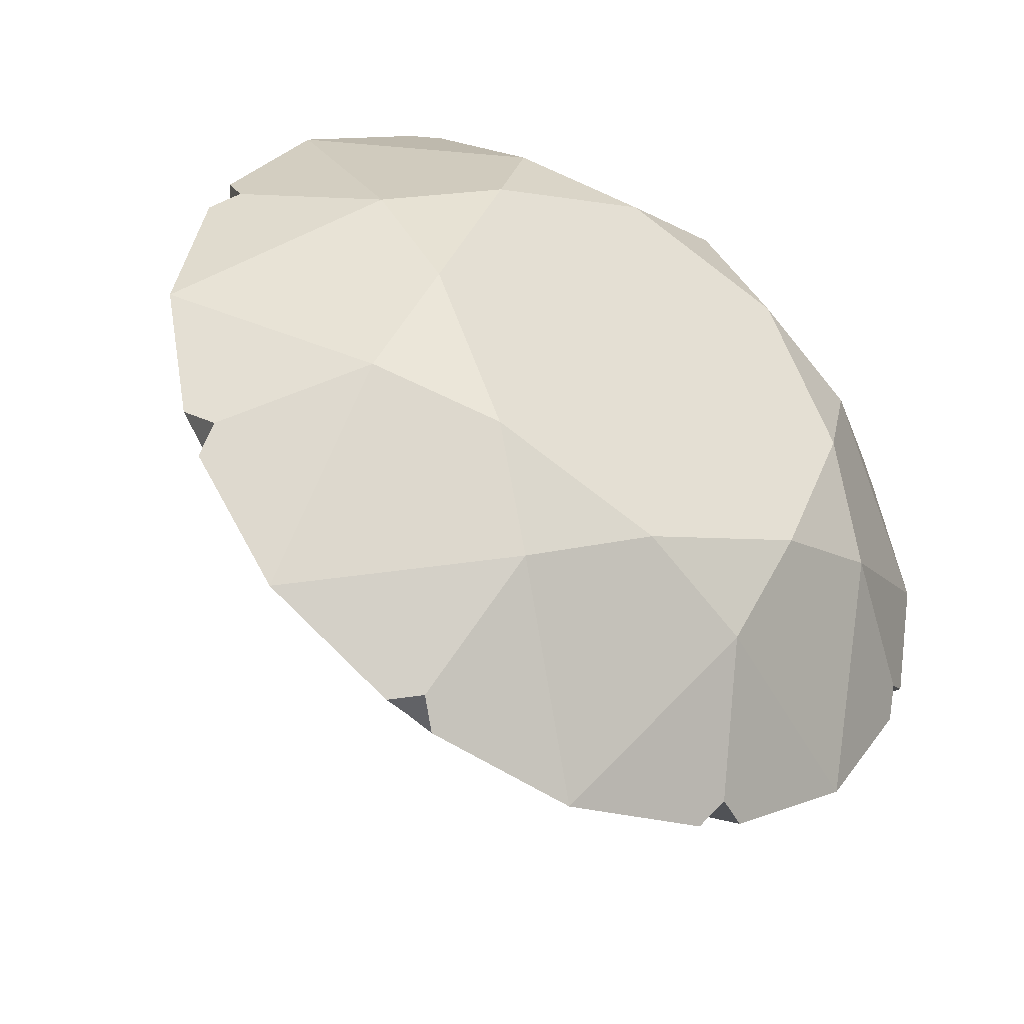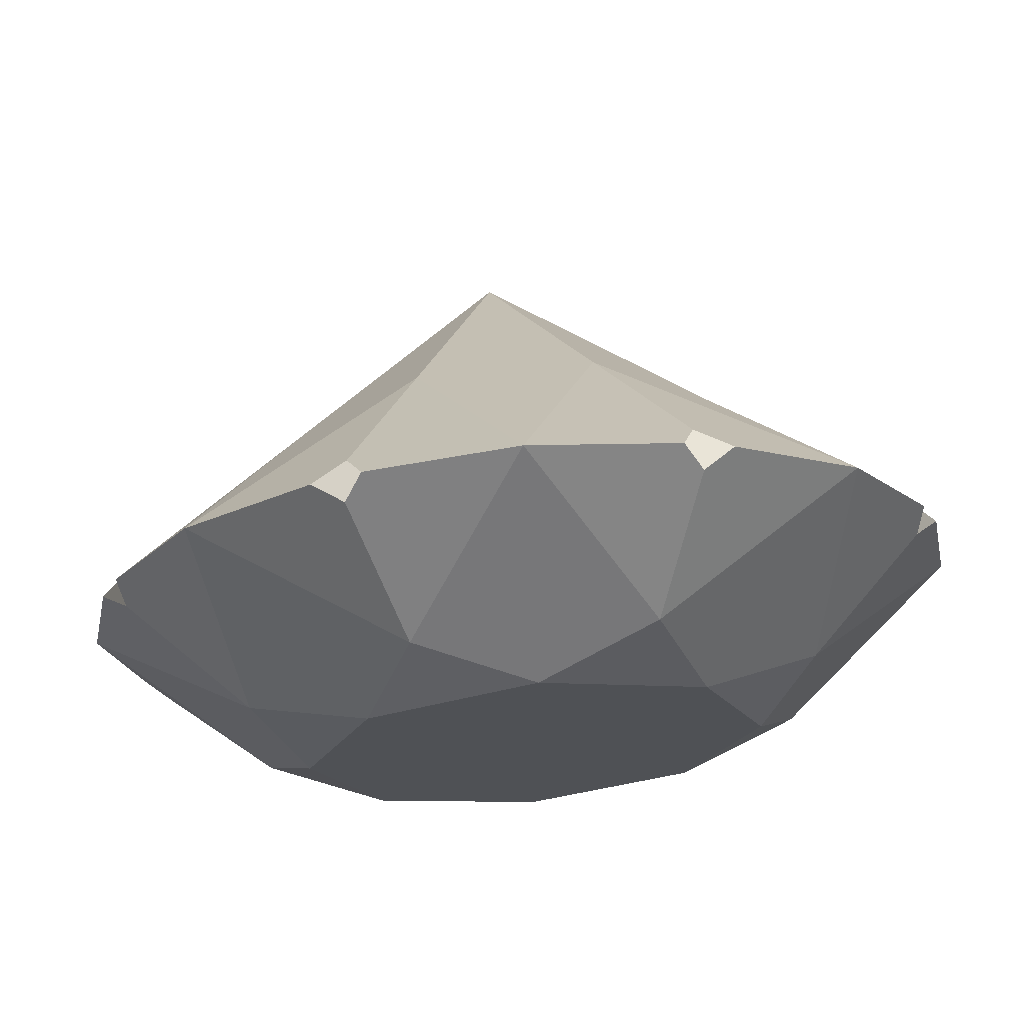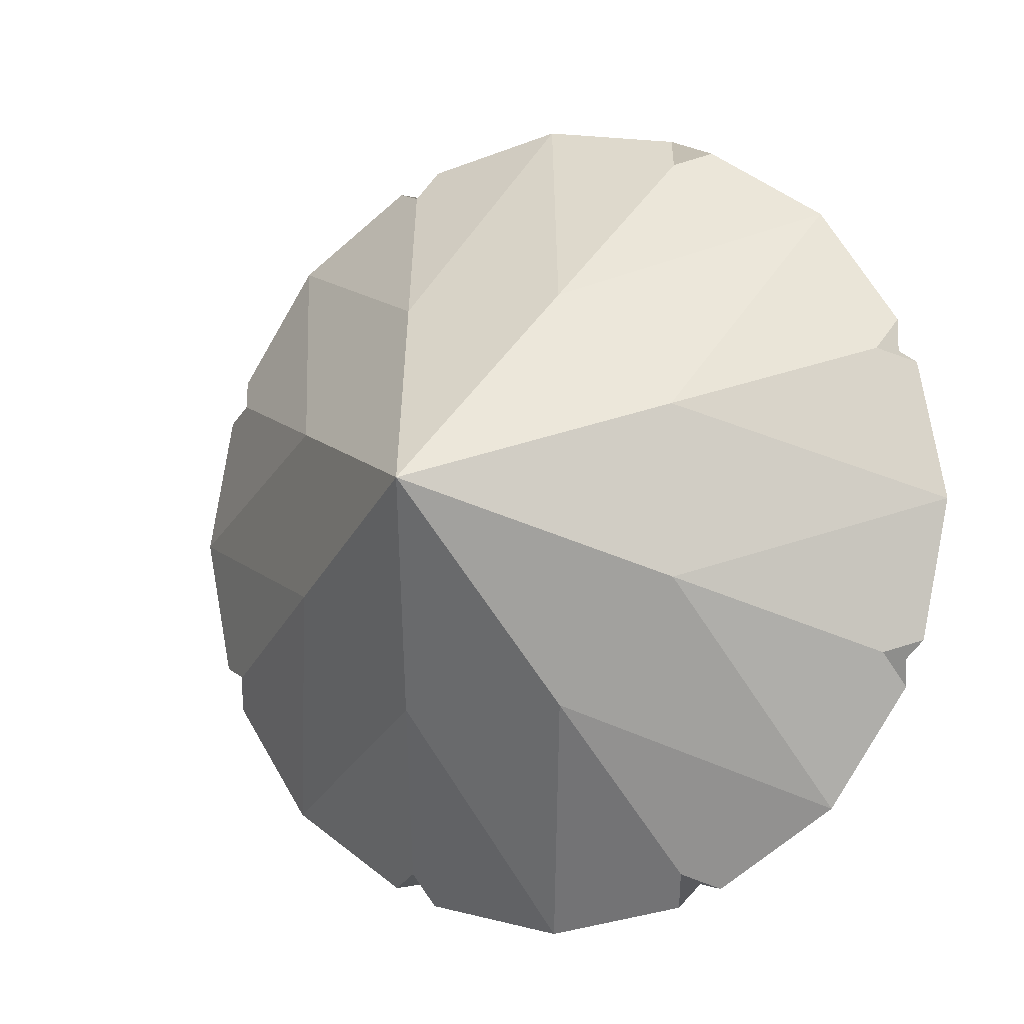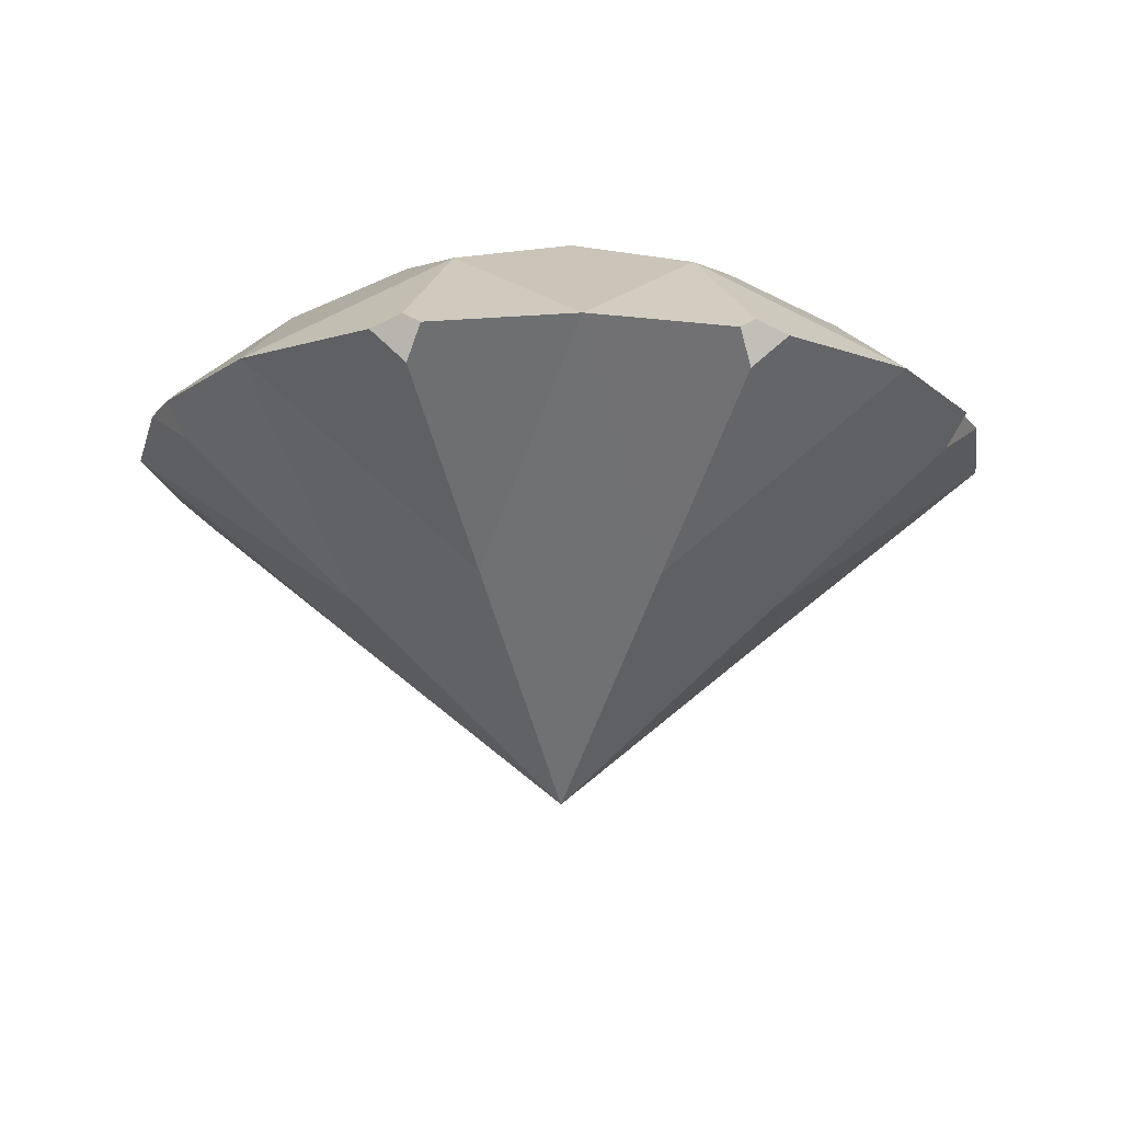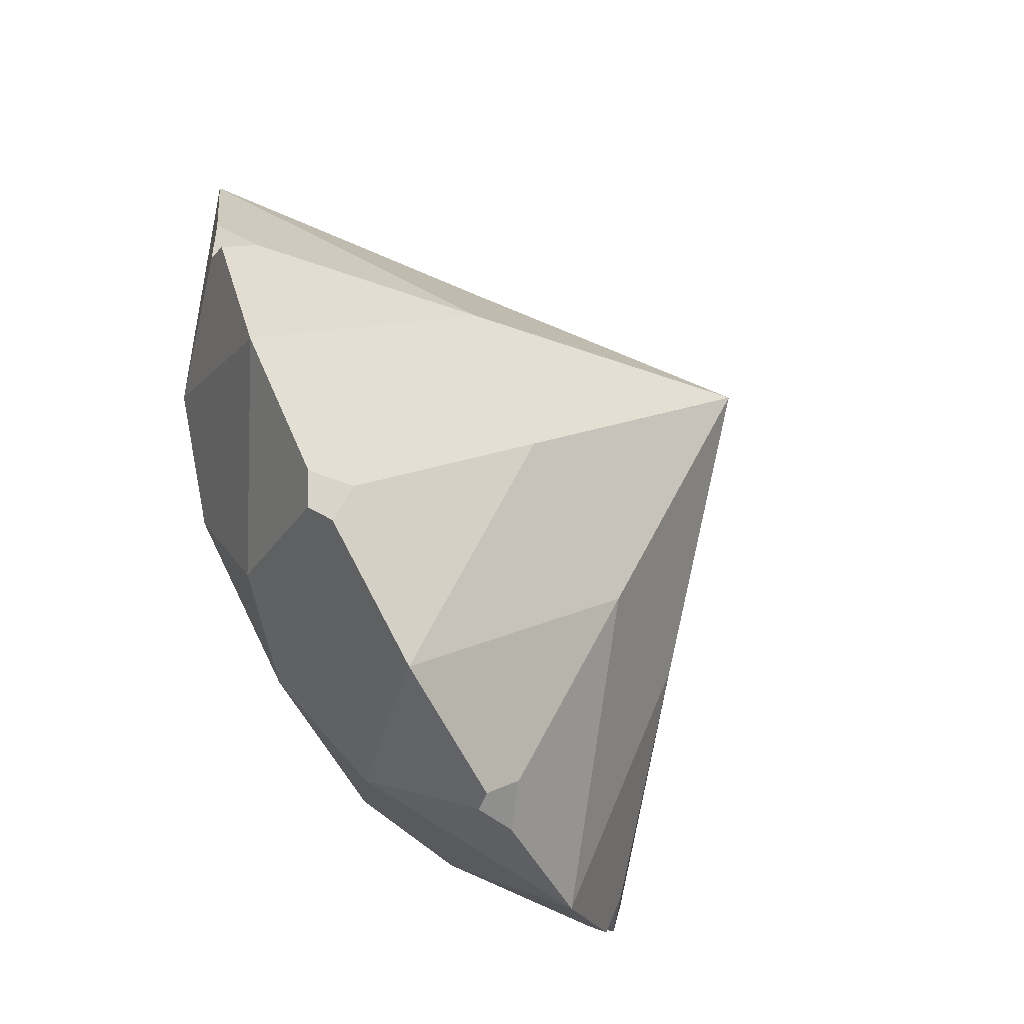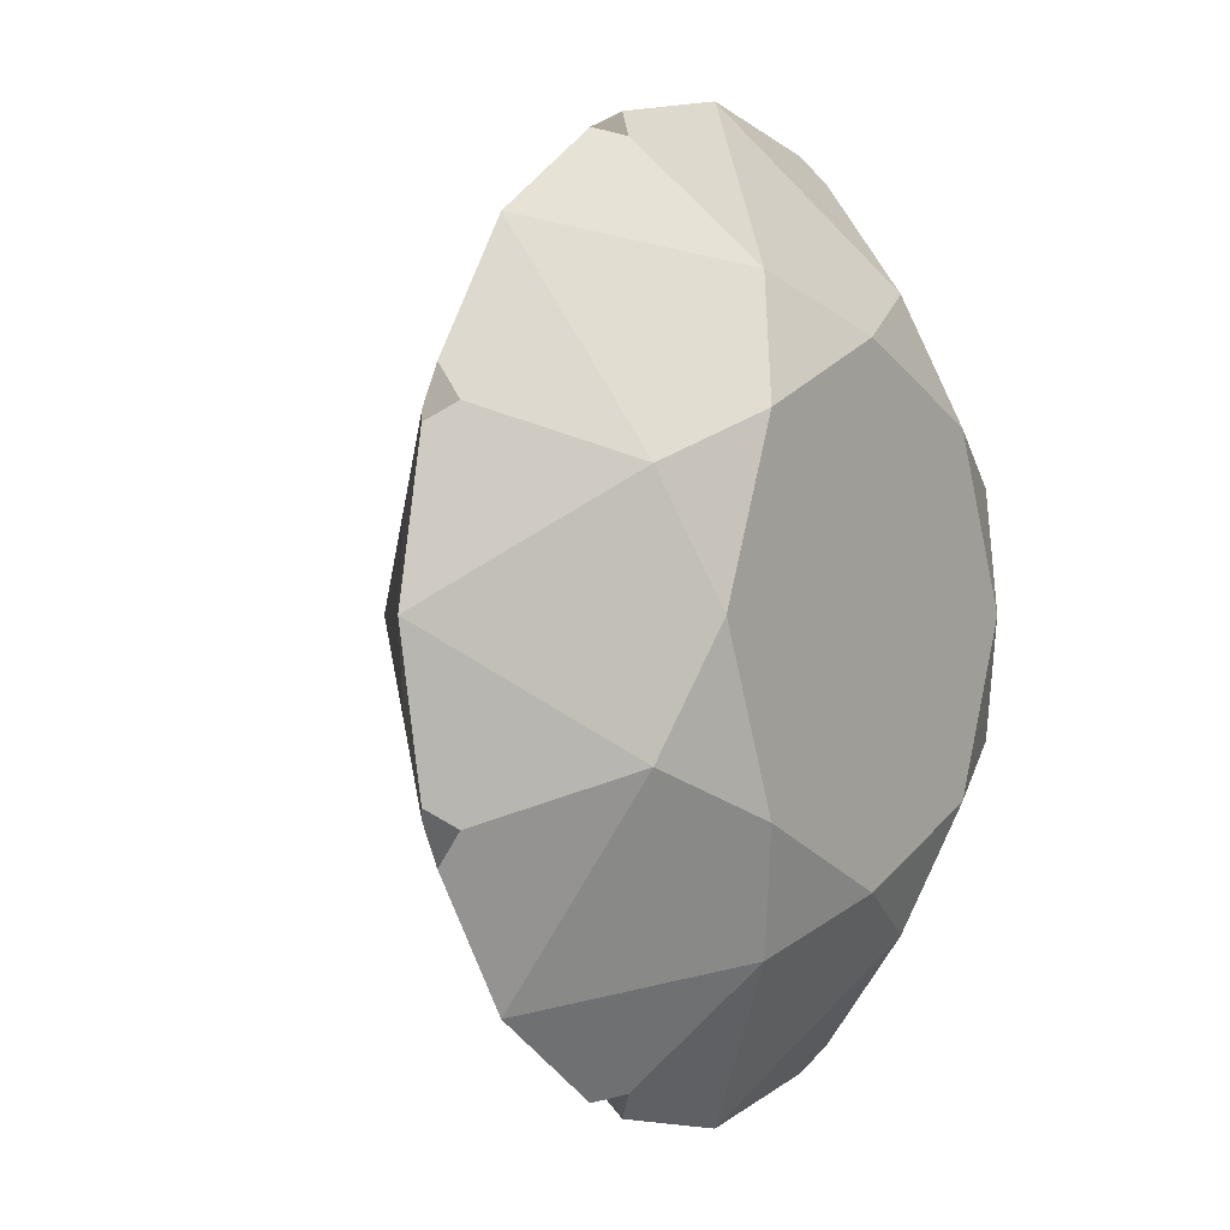
<metadata>
{"format":"obj","ext":"obj","renderer":"f3d","projection":"perspective","resolution":1024,"background":"white","views":[{"elev":-42.1,"azim":149.7,"up":"+Z"},{"elev":69.5,"azim":174.5,"up":"+Z"},{"elev":-8.3,"azim":25.7,"up":"+Z"},{"elev":-15.9,"azim":87.5,"up":"+Y"},{"elev":-78.4,"azim":-61.7,"up":"+Z"},{"elev":-0.0,"azim":123.8,"up":"+Z"}]}
</metadata>
<code>
o diamond
v 0.000292 1.774 0.3824
v 0.2707 1.774 0.2704
v 0.3827 1.774 1.4e-05
v 0.2707 1.774 -0.2704
v 0.000291 1.774 -0.3824
v -0.2701 1.774 -0.2704
v -0.3821 1.774 1.4e-05
v -0.2701 1.774 0.2704
v 0.1915 1.716 0.4616
v 0.4619 1.716 0.1912
v 0.5172 1.519 0.5169
v 0.2381 1.519 0.6837
v 0.2597 1.476 0.6264
v 0.3156 1.519 0.6516
v 0.2668 1.549 0.6433
v 0.349 1.231 0.1445
v 0.1447 1.231 0.3487
v 0.000292 0.9222 1.4e-05
v 0.4619 1.716 -0.1912
v 0.7313 1.519 1.4e-05
v 0.6436 1.549 0.2665
v 0.6519 1.519 0.3153
v 0.6267 1.476 0.2595
v 0.684 1.519 0.2378
v 0.349 1.231 -0.1444
v 0.1915 1.716 -0.4616
v 0.5172 1.519 -0.5169
v 0.6436 1.549 -0.2665
v 0.684 1.519 -0.2378
v 0.6267 1.476 -0.2594
v 0.6519 1.519 -0.3153
v 0.1447 1.231 -0.3487
v -0.1909 1.716 -0.4616
v 0.000292 1.519 -0.731
v 0.2668 1.549 -0.6433
v 0.3156 1.519 -0.6516
v 0.2597 1.476 -0.6264
v 0.2381 1.519 -0.6837
v -0.1442 1.231 -0.3487
v -0.4613 1.716 -0.1912
v -0.5166 1.519 -0.5169
v -0.2662 1.549 -0.6433
v -0.2375 1.519 -0.6837
v -0.2592 1.476 -0.6264
v -0.315 1.519 -0.6516
v -0.3484 1.231 -0.1444
v -0.4613 1.716 0.1912
v -0.7307 1.519 1.4e-05
v -0.3484 1.231 0.1445
v -0.643 1.549 -0.2665
v -0.6513 1.519 -0.3153
v -0.6261 1.476 -0.2594
v -0.6834 1.519 -0.2378
v -0.1909 1.716 0.4616
v 0.000292 1.519 0.731
v -0.2662 1.549 0.6433
v -0.315 1.519 0.6516
v -0.2592 1.476 0.6264
v -0.2375 1.519 0.6837
v -0.1442 1.231 0.3487
v -0.5166 1.519 0.5169
v -0.643 1.549 0.2665
v -0.6834 1.519 0.2378
v -0.6261 1.476 0.2595
v -0.6513 1.519 0.3153
f 1 2 3 4 5 6 7 8
f 2 1 9
f 2 10 3
f 10 2 9 11
f 12 13 14 15
f 16 11 17 18
f 19 4 3
f 10 20 19 3
f 21 22 23 24
f 25 20 16 18
f 5 4 26
f 26 4 19 27
f 28 29 30 31
f 32 27 25 18
f 5 33 6
f 33 5 26 34
f 35 36 37 38
f 39 34 32 18
f 40 7 6
f 33 41 40 6
f 42 43 44 45
f 46 41 39 18
f 8 7 47
f 47 7 40 48
f 49 48 46 18
f 50 51 52 53
f 54 1 8
f 9 1 54 55
f 56 57 58 59
f 17 55 60 18
f 47 61 54 8
f 62 63 64 65
f 60 61 49 18
f 47 62 65 61
f 63 62 47 48
f 48 49 64 63
f 49 61 65 64
f 40 50 53 48
f 51 50 40 41
f 41 46 52 51
f 46 48 53 52
f 33 42 45 41
f 43 42 33 34
f 34 39 44 43
f 39 41 45 44
f 26 35 38 34
f 36 35 26 27
f 27 32 37 36
f 32 34 38 37
f 19 28 31 27
f 29 28 19 20
f 20 25 30 29
f 25 27 31 30
f 10 21 24 20
f 22 21 10 11
f 11 16 23 22
f 16 20 24 23
f 9 15 14 11
f 12 15 9 55
f 55 17 13 12
f 17 11 14 13
f 54 56 59 55
f 57 56 54 61
f 61 60 58 57
f 60 55 59 58

</code>
